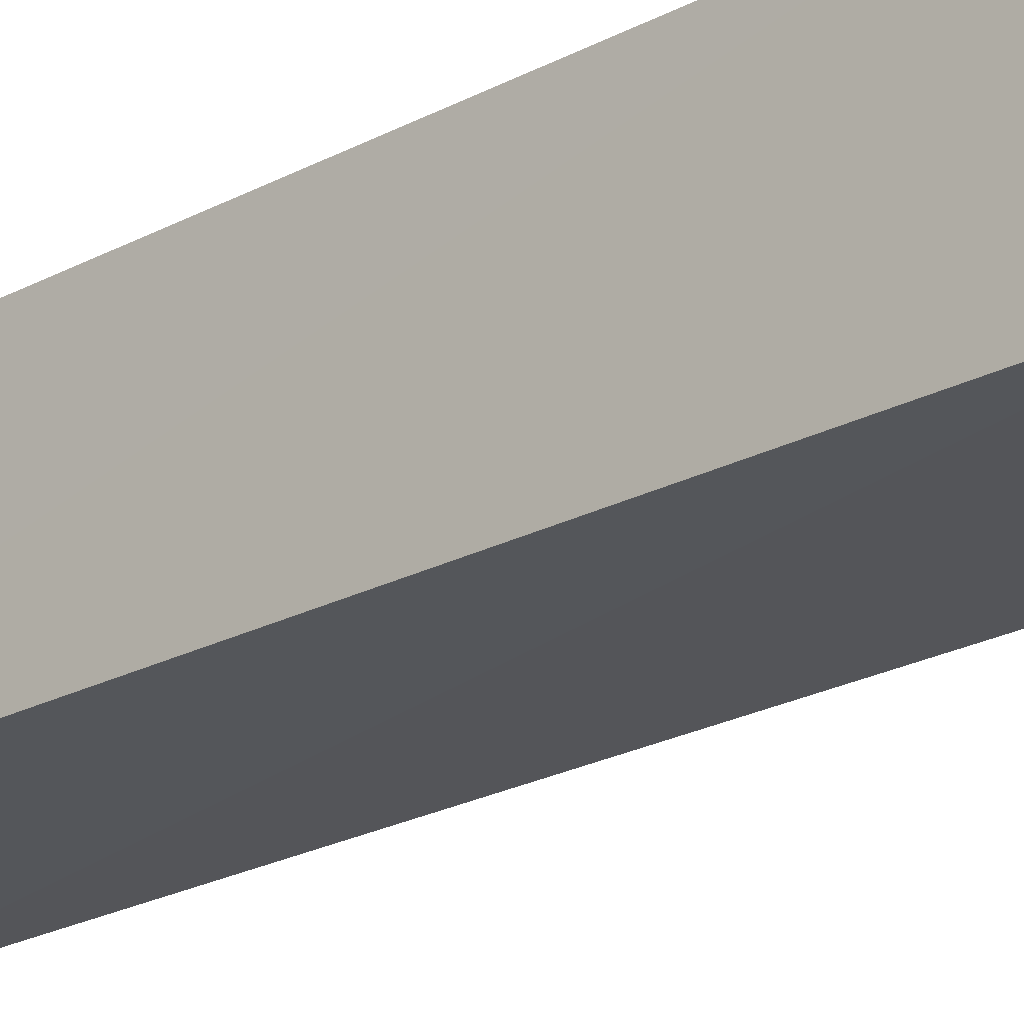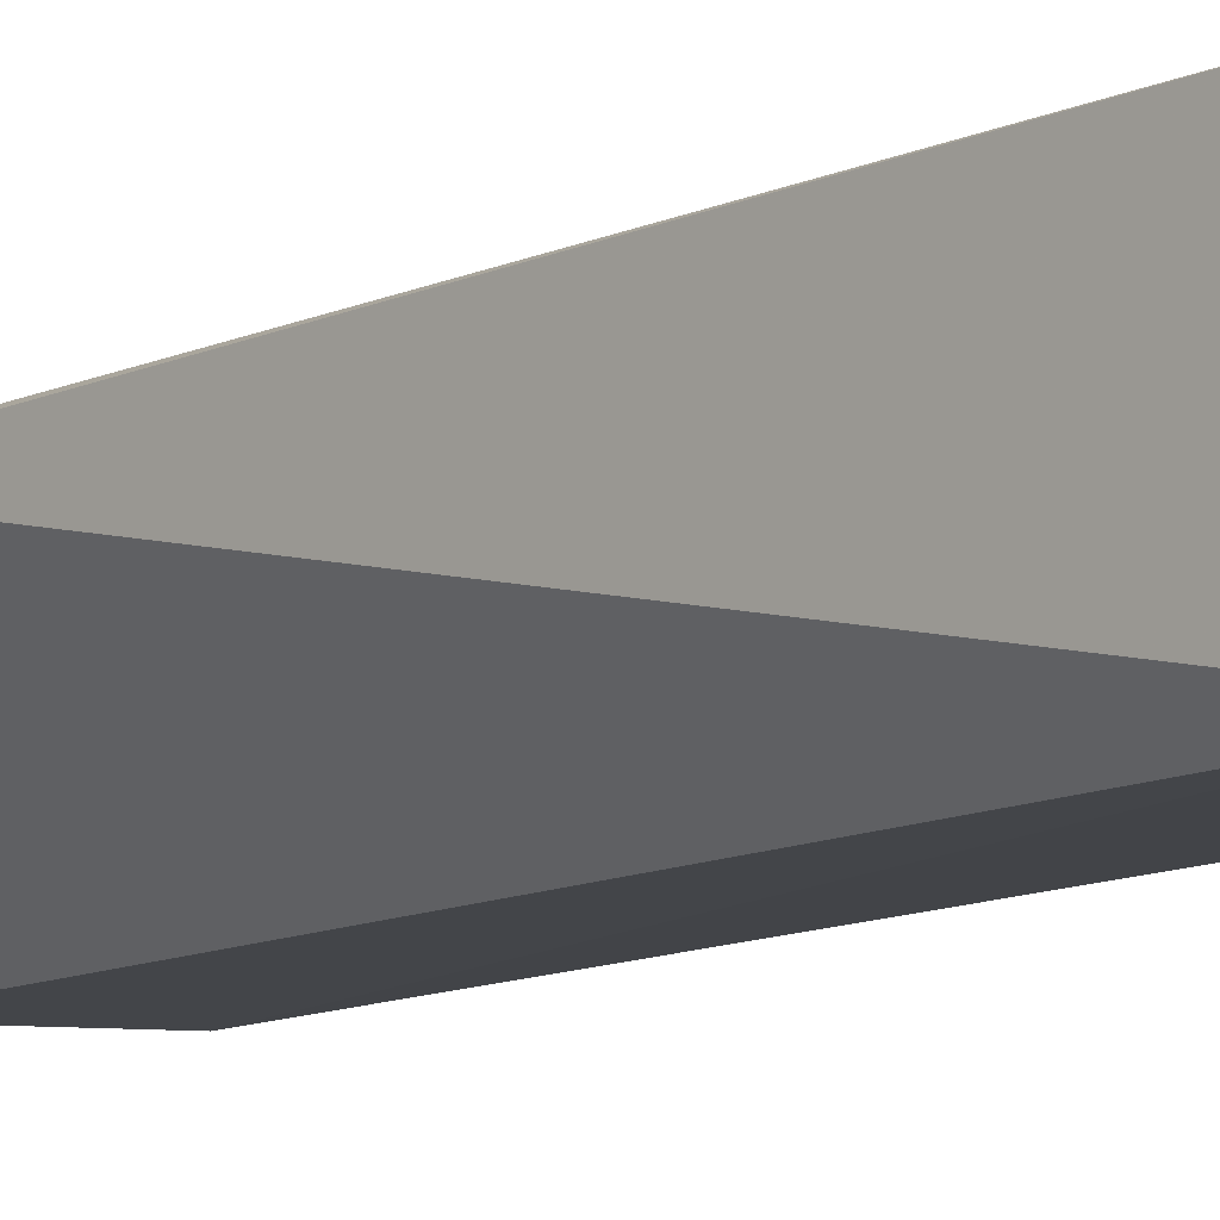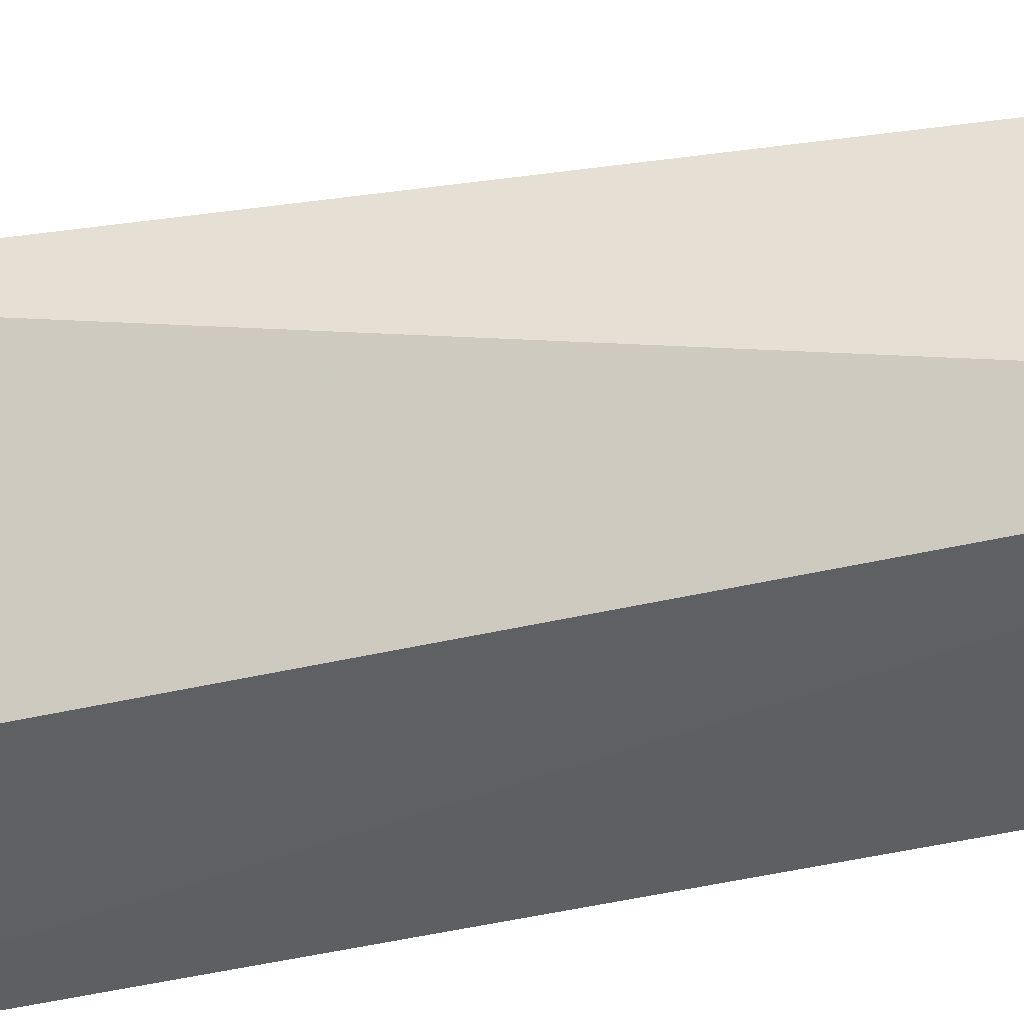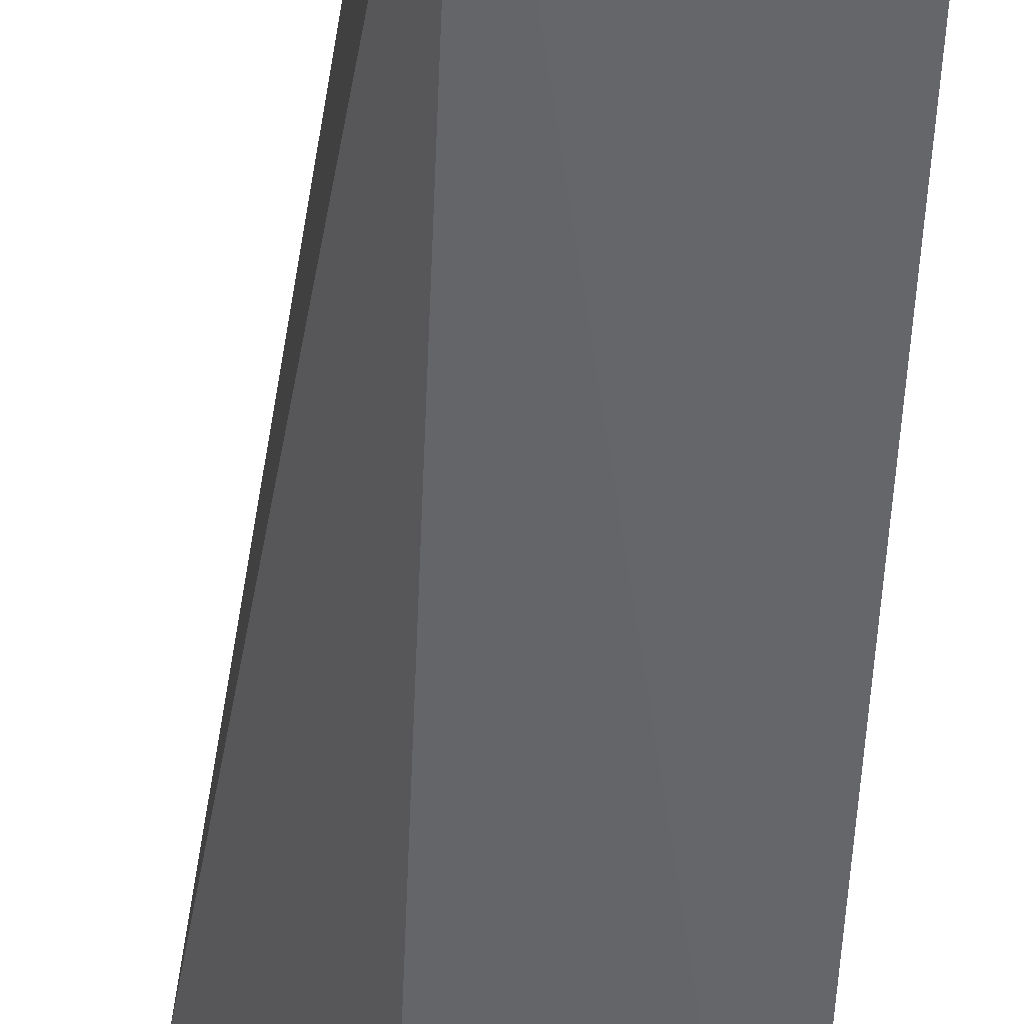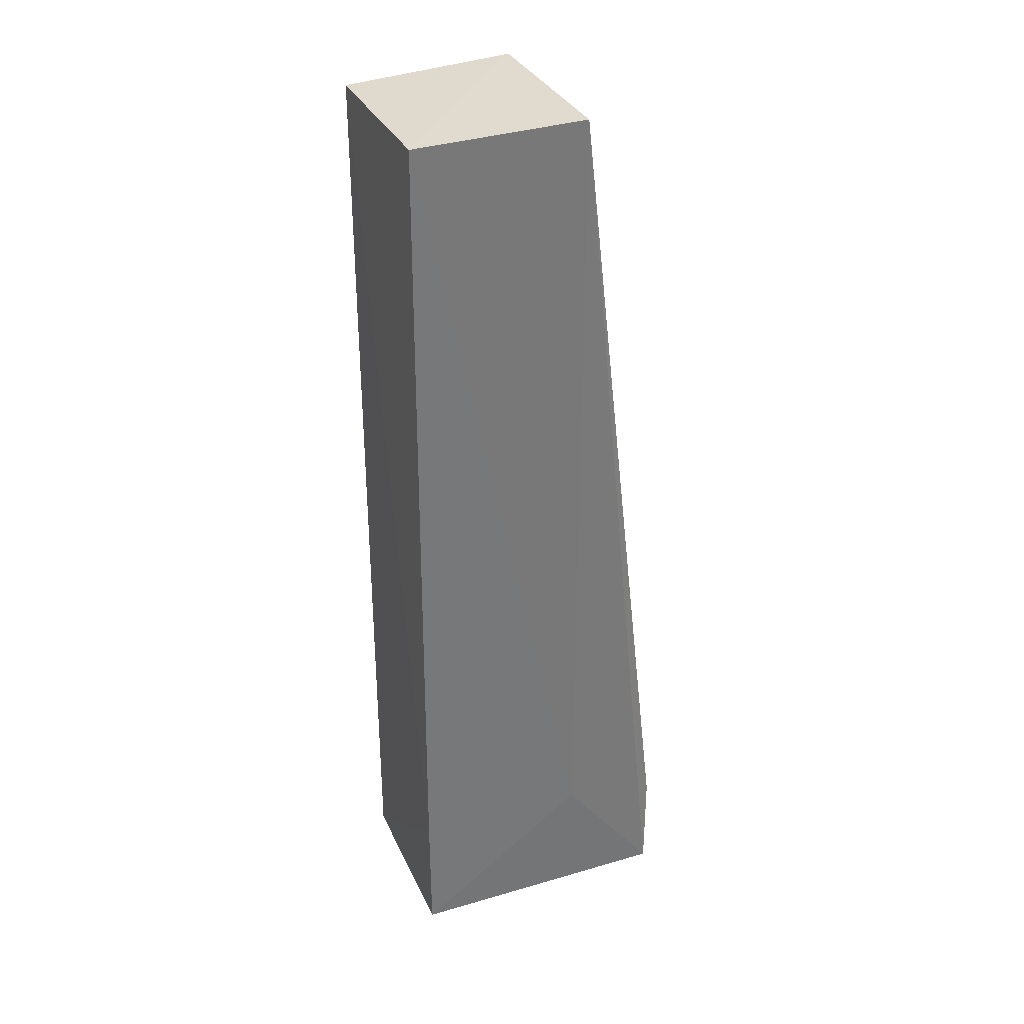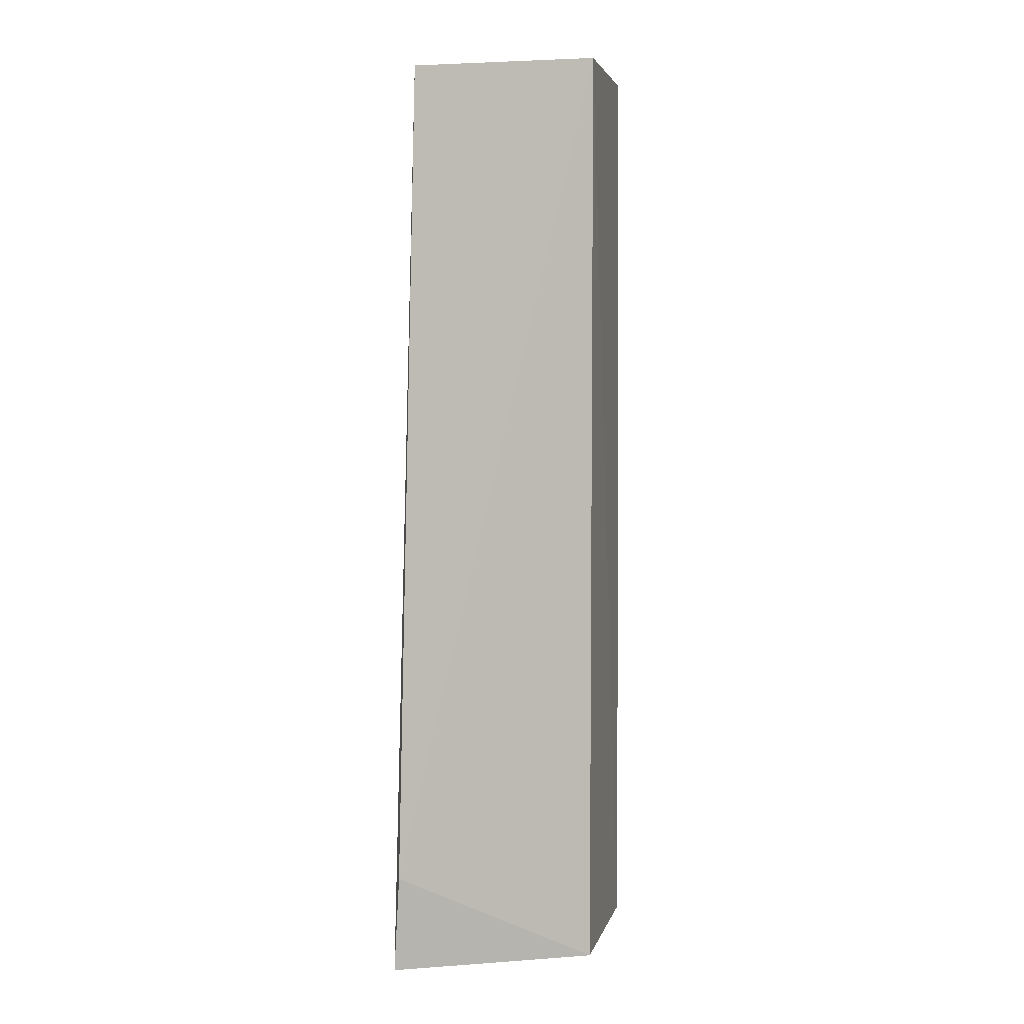
<metadata>
{"format":"obj","ext":"obj","renderer":"f3d","projection":"perspective","resolution":1024,"background":"white","views":[{"elev":-23.2,"azim":-47.7,"up":"+Z"},{"elev":-9.8,"azim":145.1,"up":"+Z"},{"elev":-44.2,"azim":105.2,"up":"+Z"},{"elev":-51.5,"azim":177.6,"up":"+Z"},{"elev":33.2,"azim":-22.5,"up":"+Y"},{"elev":5.5,"azim":105.2,"up":"+Y"}]}
</metadata>
<code>
v -0.07293 0.08116 0.01746
v -0.06493 0.004269 0.01705
v -0.0729 0.08117 0.001825
v -0.08685 0.08074 0.002597
v -0.08697 0.004298 0.01682
v -0.08689 0.08083 0.01717
v -0.06462 0.01237 0.01649
v -0.07293 0.01491 0.01722
v -0.07291 0.004277 0.001794
v -0.08703 0.01496 0.01688
v -0.08682 0.00429 0.00227
f 6 1 3
f 6 3 4
f 7 1 2
f 7 3 1
f 8 5 2
f 8 2 1
f 8 1 6
f 9 7 2
f 9 3 7
f 10 6 4
f 10 8 6
f 10 5 8
f 11 4 3
f 11 3 9
f 11 10 4
f 11 5 10
f 11 9 2
f 11 2 5

</code>
